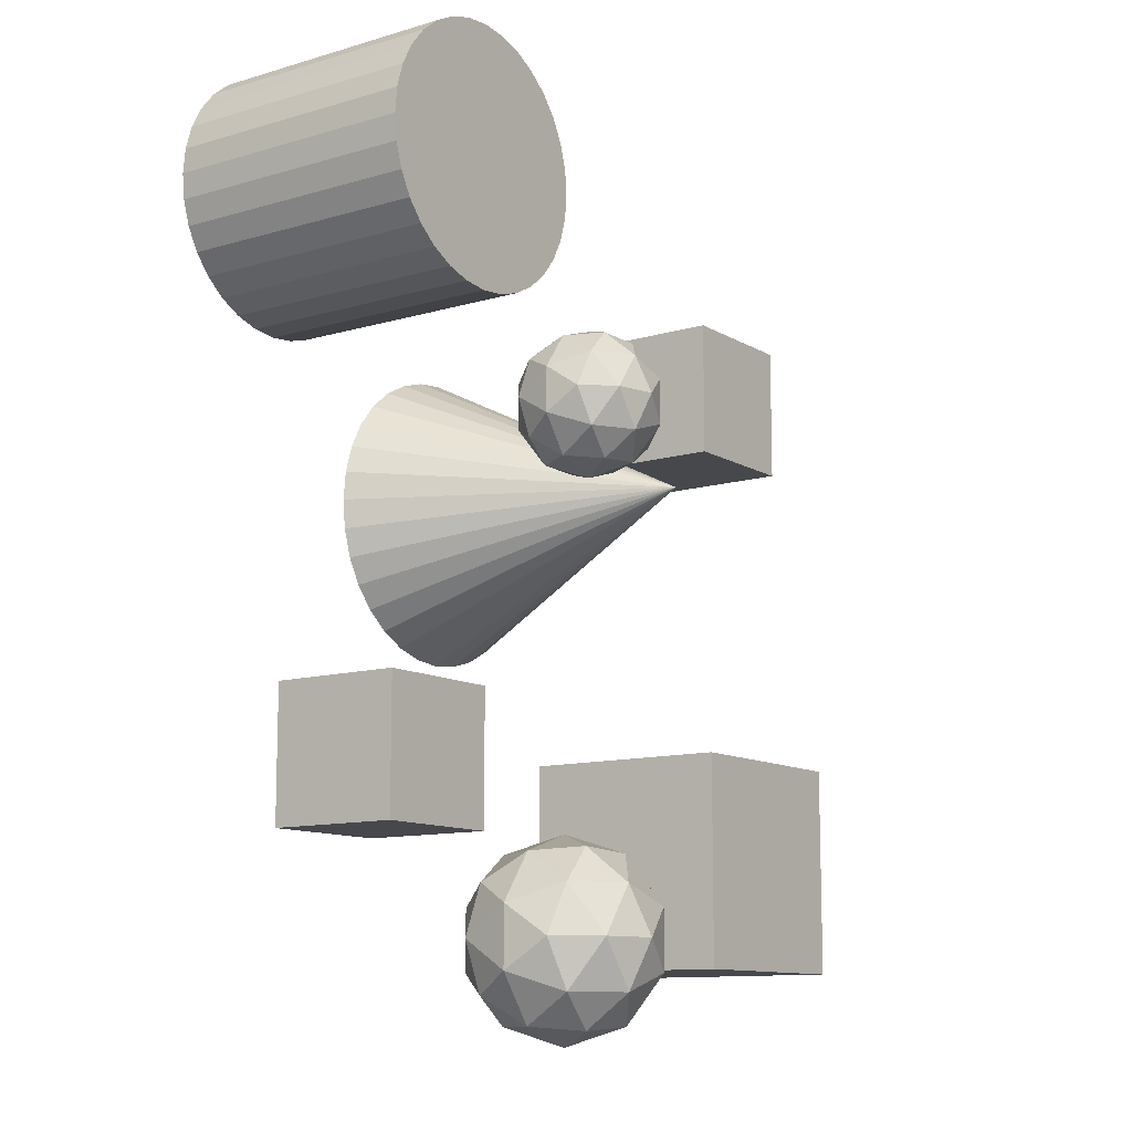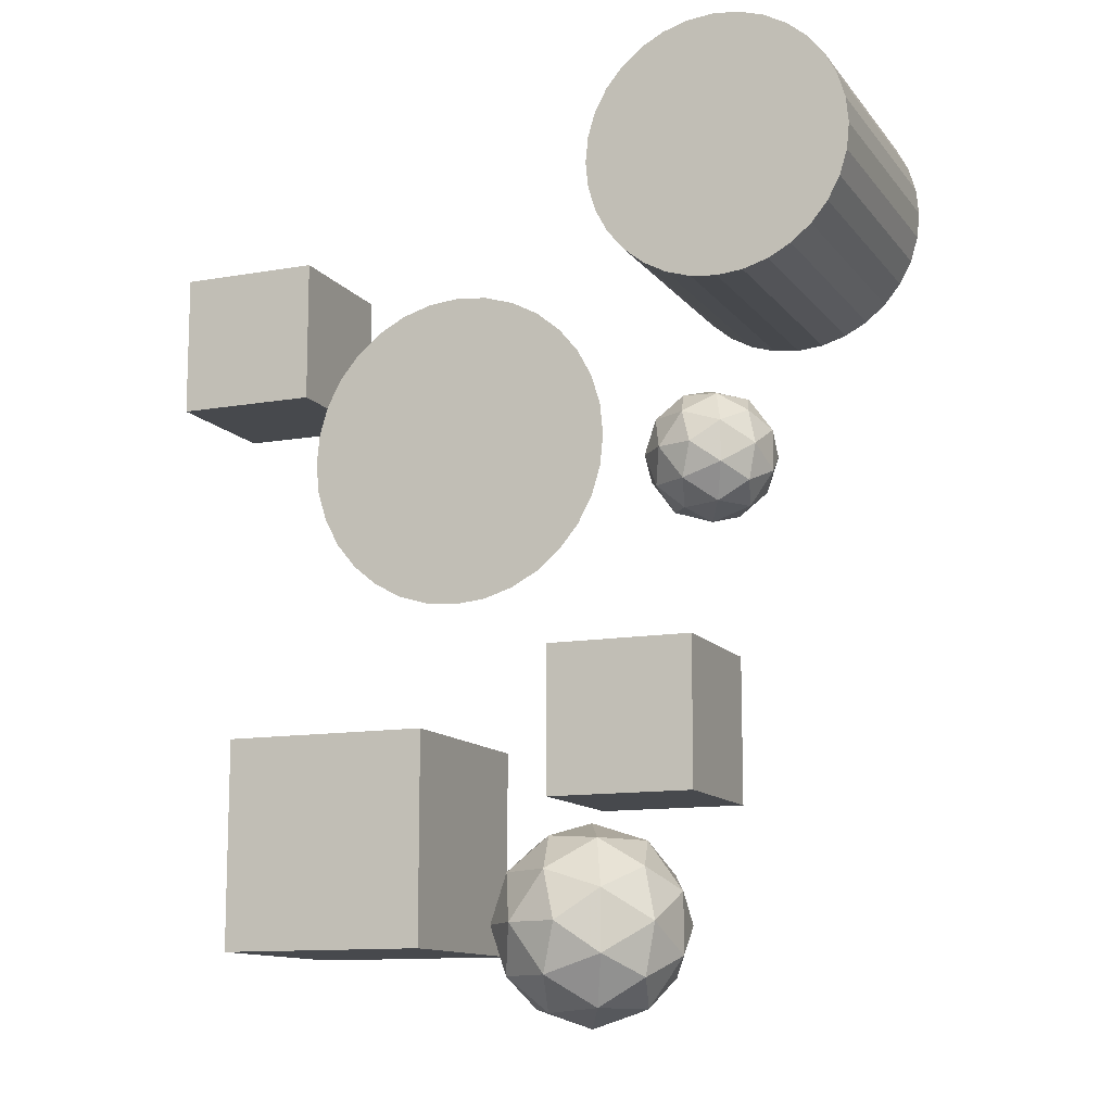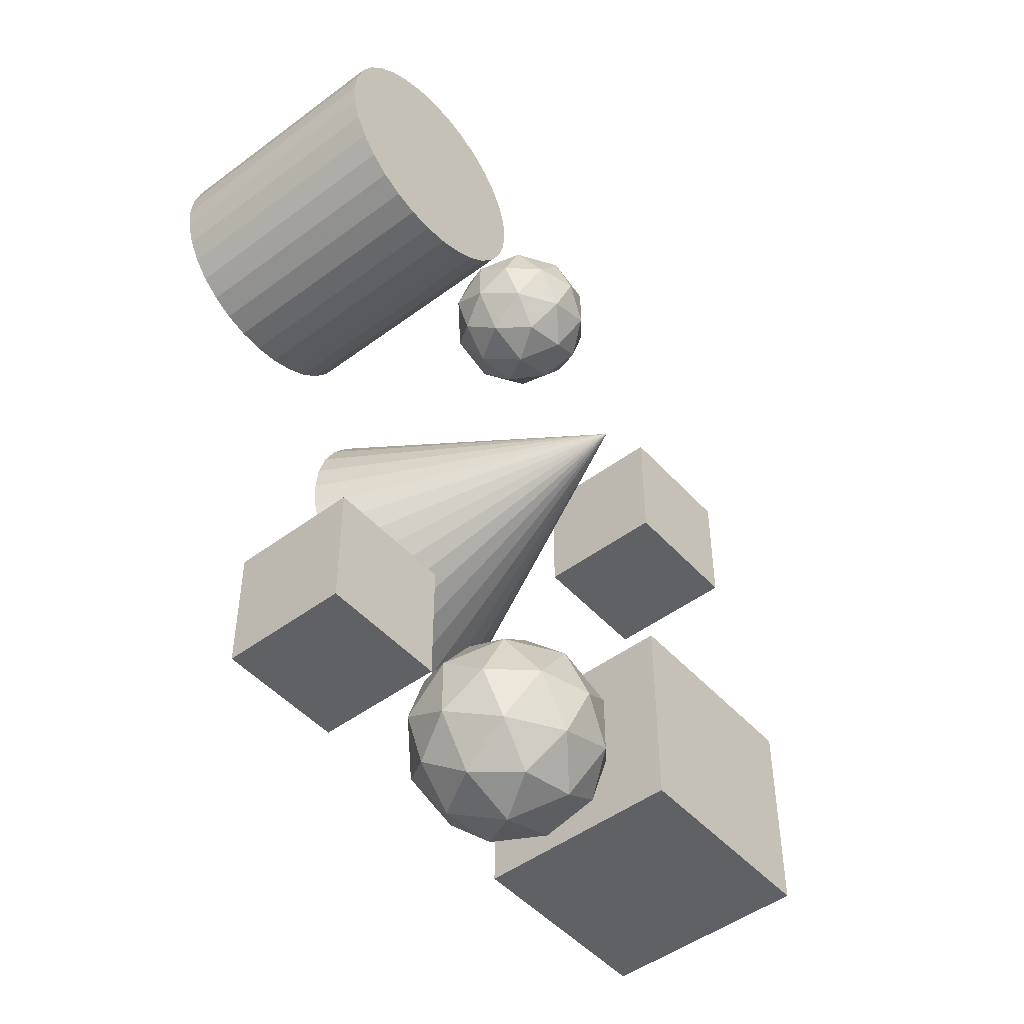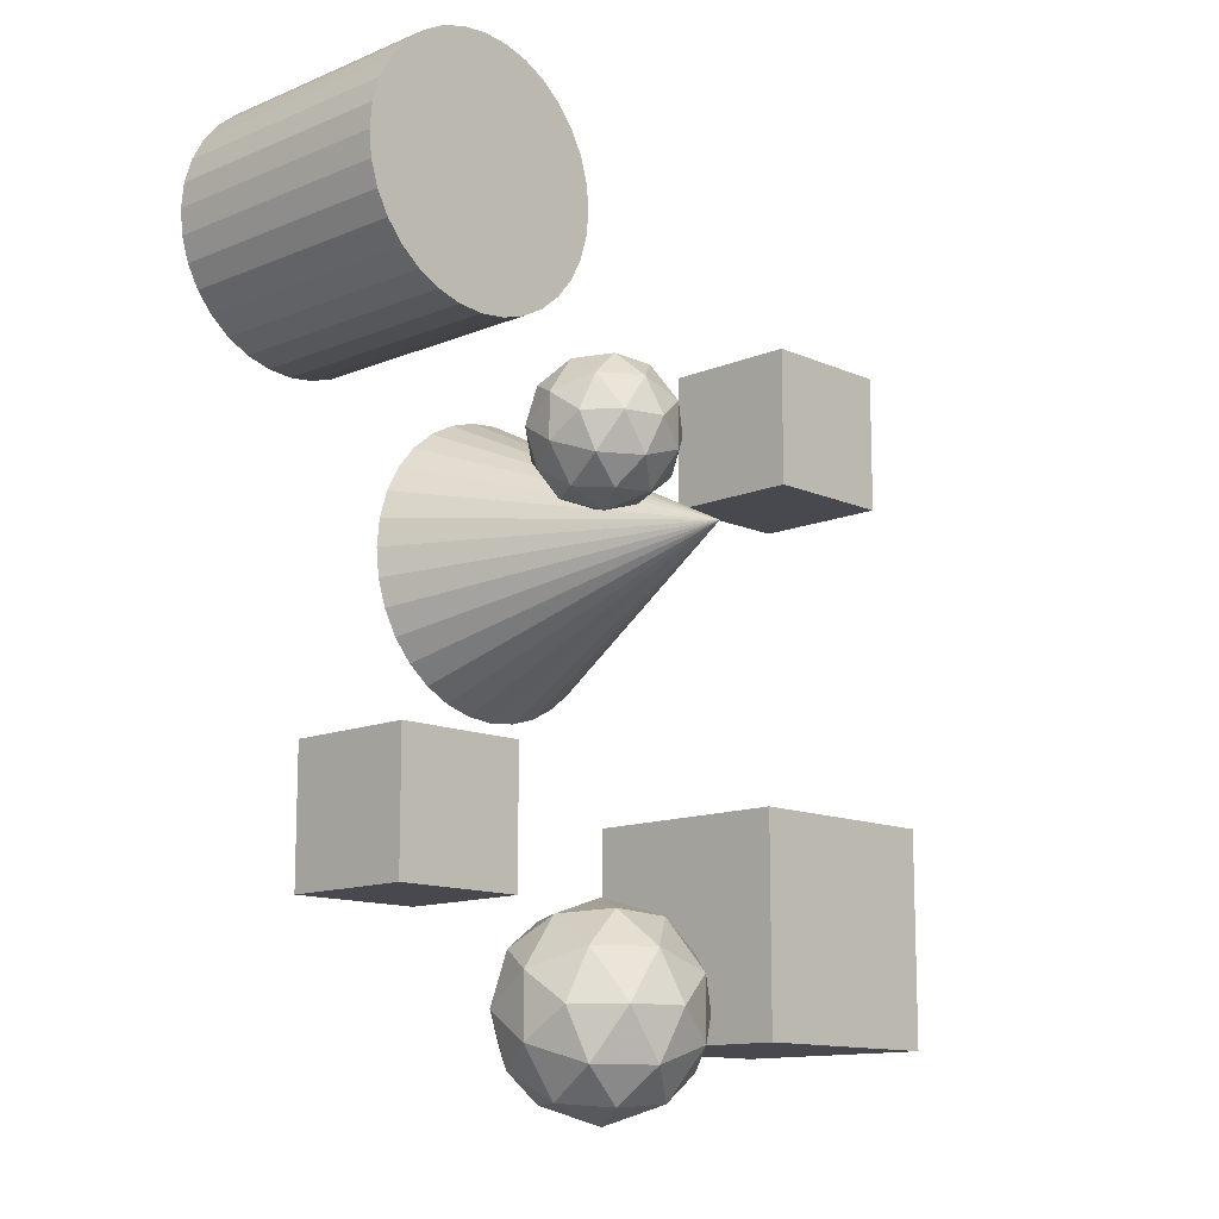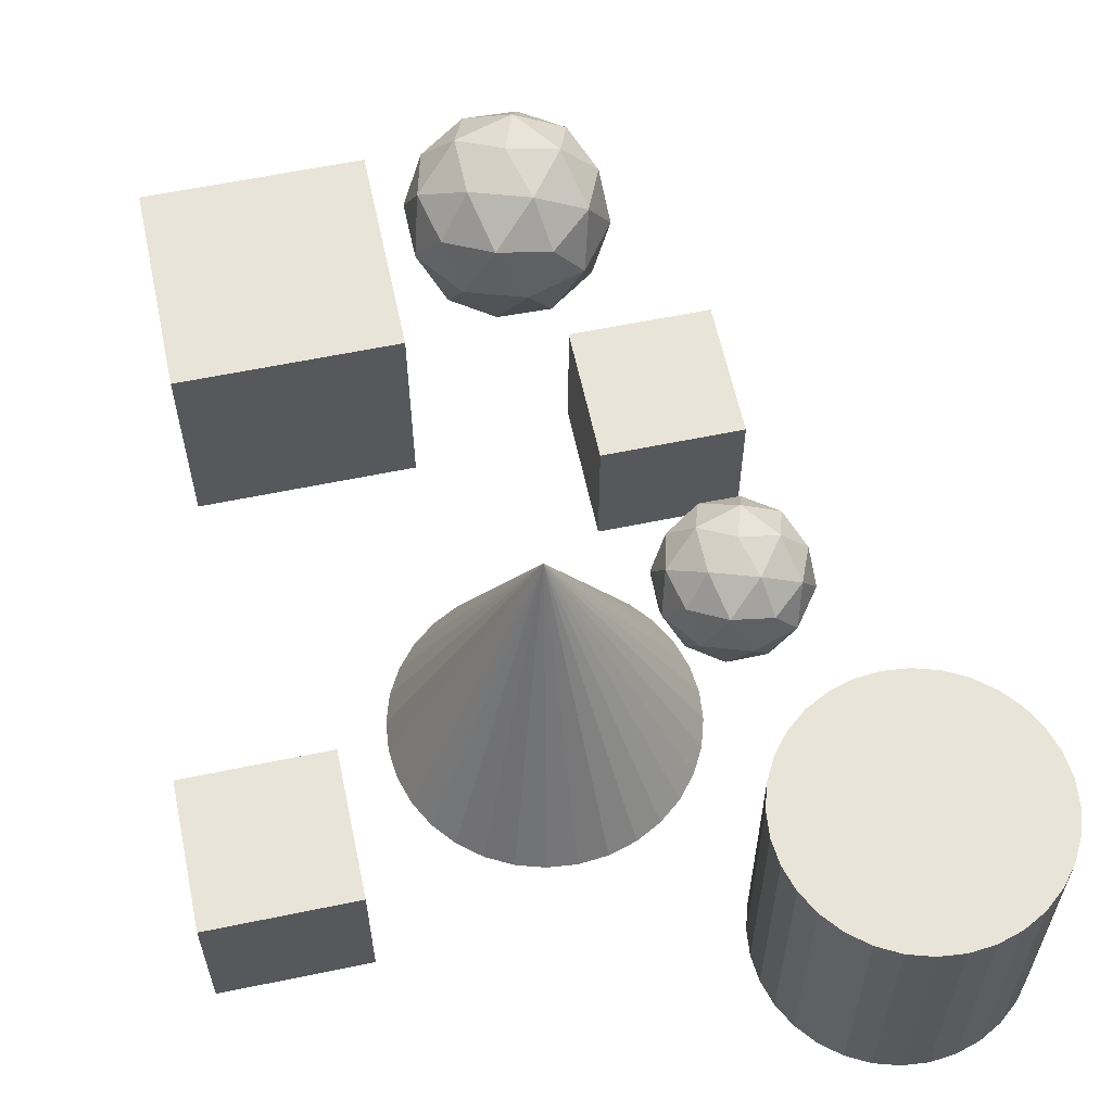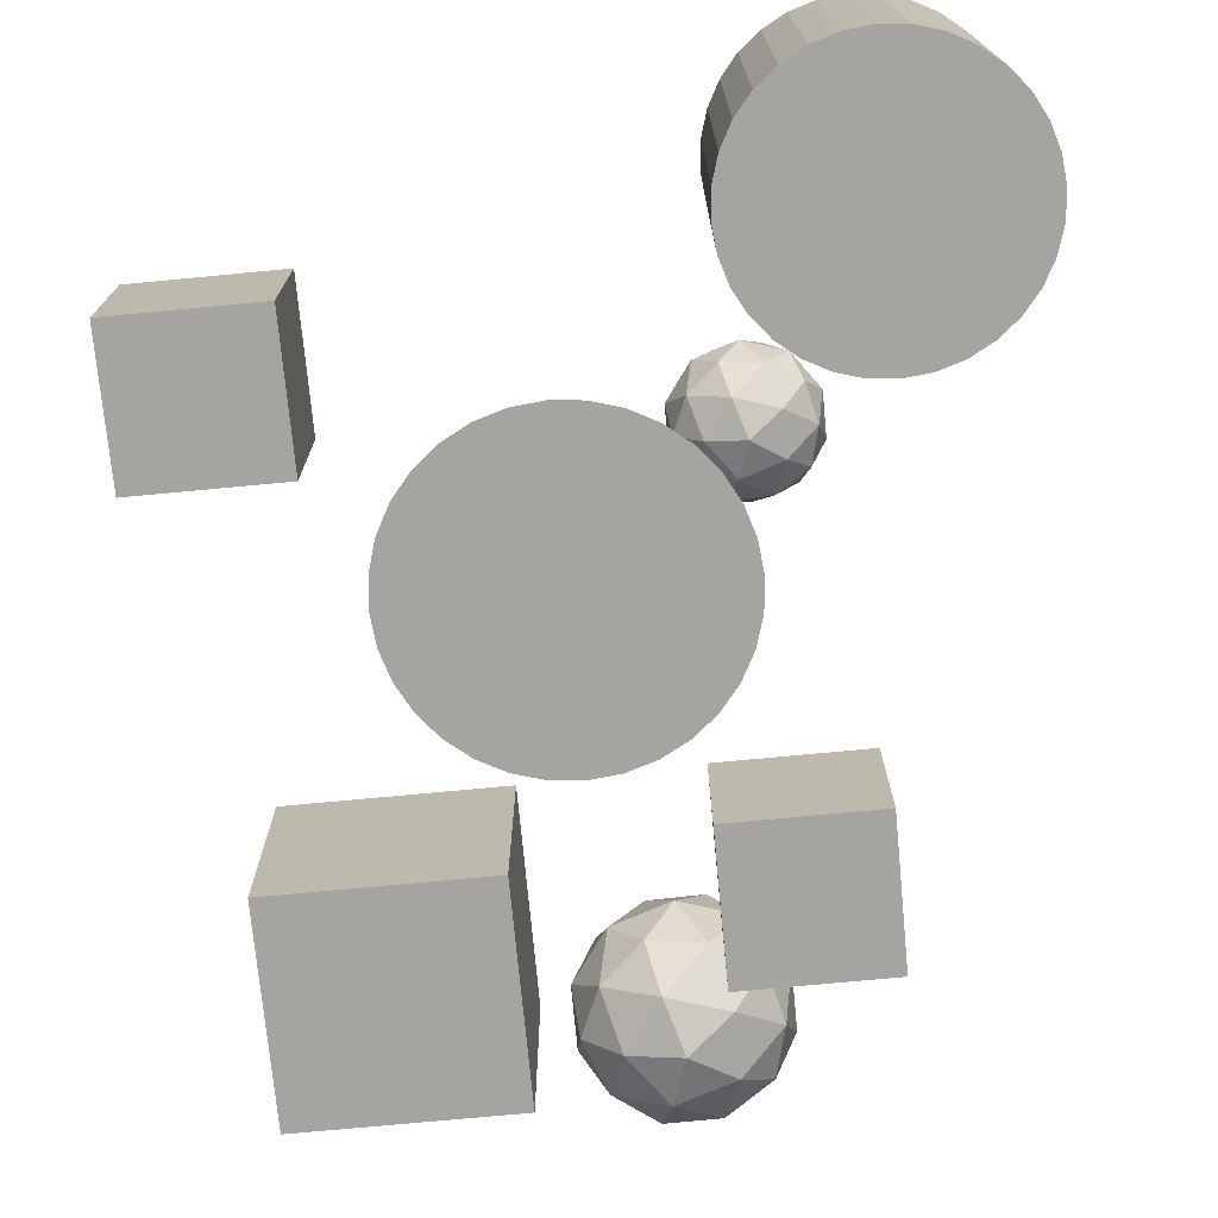
<metadata>
{"format":"obj","ext":"obj","renderer":"f3d","projection":"perspective","resolution":1024,"background":"white","views":[{"elev":-11.3,"azim":125.7,"up":"+Z"},{"elev":-12.0,"azim":22.6,"up":"+Z"},{"elev":-48.3,"azim":129.8,"up":"+Z"},{"elev":-12.6,"azim":134.2,"up":"+Z"},{"elev":60.1,"azim":-12.0,"up":"+Y"},{"elev":-73.5,"azim":5.4,"up":"+Y"}]}
</metadata>
<code>
o Icosphere.001
v 2.405 3.467 2.176
v 3.128 4.02 2.702
v 2.128 4.02 3.027
v 1.51 4.02 2.176
v 2.128 4.02 1.325
v 3.128 4.02 1.65
v 2.681 4.914 3.027
v 1.681 4.914 2.702
v 1.681 4.914 1.65
v 2.681 4.914 1.325
v 3.299 4.914 2.176
v 2.405 5.467 2.176
v 2.242 3.617 2.676
v 2.83 3.617 2.485
v 2.668 3.941 2.985
v 3.255 3.941 2.176
v 2.83 3.617 1.867
v 1.879 3.617 2.176
v 1.716 3.941 2.676
v 2.242 3.617 1.676
v 1.716 3.941 1.676
v 2.668 3.941 1.367
v 3.356 4.467 2.485
v 3.356 4.467 1.867
v 2.405 4.467 3.176
v 2.992 4.467 2.985
v 1.454 4.467 2.485
v 1.817 4.467 2.985
v 1.817 4.467 1.367
v 1.454 4.467 1.867
v 2.992 4.467 1.367
v 2.405 4.467 1.176
v 3.093 4.993 2.676
v 2.142 4.993 2.985
v 1.554 4.993 2.176
v 2.142 4.993 1.367
v 3.093 4.993 1.676
v 2.567 5.318 2.676
v 2.93 5.318 2.176
v 1.979 5.318 2.485
v 1.979 5.318 1.867
v 2.567 5.318 1.676
f 1 14 13
f 2 14 16
f 1 13 18
f 1 18 20
f 1 20 17
f 2 16 23
f 3 15 25
f 4 19 27
f 5 21 29
f 6 22 31
f 2 23 26
f 3 25 28
f 4 27 30
f 5 29 32
f 6 31 24
f 7 33 38
f 8 34 40
f 9 35 41
f 10 36 42
f 11 37 39
f 13 15 3
f 13 14 15
f 14 2 15
f 16 17 6
f 16 14 17
f 14 1 17
f 18 19 4
f 18 13 19
f 13 3 19
f 20 21 5
f 20 18 21
f 18 4 21
f 17 22 6
f 17 20 22
f 20 5 22
f 23 24 11
f 23 16 24
f 16 6 24
f 25 26 7
f 25 15 26
f 15 2 26
f 27 28 8
f 27 19 28
f 19 3 28
f 29 30 9
f 29 21 30
f 21 4 30
f 31 32 10
f 31 22 32
f 22 5 32
f 26 33 7
f 26 23 33
f 23 11 33
f 28 34 8
f 28 25 34
f 25 7 34
f 30 35 9
f 30 27 35
f 27 8 35
f 32 36 10
f 32 29 36
f 29 9 36
f 24 37 11
f 24 31 37
f 31 10 37
f 38 39 12
f 38 33 39
f 33 11 39
f 40 38 12
f 40 34 38
f 34 7 38
f 41 40 12
f 41 35 40
f 35 8 40
f 42 41 12
f 42 36 41
f 36 9 41
f 39 42 12
f 39 37 42
f 37 10 42
o Cube.002
v 1.575 0.1215 -1.281
v 1.575 0.1215 -3.281
v 3.575 0.1215 -3.281
v 3.575 0.1215 -1.281
v 1.575 2.121 -1.281
v 1.575 2.121 -3.281
v 3.575 2.121 -3.281
v 3.575 2.121 -1.281
f 47 48 44 43
f 48 49 45 44
f 49 50 46 45
f 50 47 43 46
f 43 44 45 46
f 50 49 48 47
o Cube.001
v -3.803 1.299 -2.119
v -3.803 1.299 -5.116
v -0.8067 1.299 -5.116
v -0.8067 1.299 -2.119
v -3.803 4.295 -2.119
v -3.803 4.295 -5.116
v -0.8067 4.295 -5.116
v -0.8067 4.295 -2.119
f 55 56 52 51
f 56 57 53 52
f 57 58 54 53
f 58 55 51 54
f 51 52 53 54
f 58 57 56 55
o Cone
v 0.2333 0.1651 -0.6592
v 0.6484 0.1651 -0.6183
v 1.047 0.1651 -0.4972
v 1.415 0.1651 -0.3006
v 1.738 0.1651 -0.03602
v 2.002 0.1651 0.2864
v 2.199 0.1651 0.6542
v 2.32 0.1651 1.053
v 2.361 0.1651 1.468
v 0.2333 4.42 1.468
v 2.32 0.1651 1.883
v 2.199 0.1651 2.283
v 2.002 0.1651 2.65
v 1.738 0.1651 2.973
v 1.415 0.1651 3.237
v 1.047 0.1651 3.434
v 0.6484 0.1651 3.555
v 0.2333 0.1651 3.596
v -0.1818 0.1651 3.555
v -0.5809 0.1651 3.434
v -0.9487 0.1651 3.237
v -1.271 0.1651 2.973
v -1.536 0.1651 2.65
v -1.732 0.1651 2.283
v -1.853 0.1651 1.883
v -1.894 0.1651 1.468
v -1.853 0.1651 1.053
v -1.732 0.1651 0.6542
v -1.536 0.1651 0.2864
v -1.271 0.1651 -0.03603
v -0.9487 0.1651 -0.3006
v -0.5809 0.1651 -0.4972
v -0.1818 0.1651 -0.6183
f 90 68 91
f 59 68 60
f 89 68 90
f 88 68 89
f 87 68 88
f 86 68 87
f 85 68 86
f 84 68 85
f 83 68 84
f 82 68 83
f 81 68 82
f 80 68 81
f 79 68 80
f 78 68 79
f 77 68 78
f 76 68 77
f 75 68 76
f 74 68 75
f 73 68 74
f 72 68 73
f 71 68 72
f 70 68 71
f 69 68 70
f 67 68 69
f 66 68 67
f 65 68 66
f 64 68 65
f 63 68 64
f 62 68 63
f 61 68 62
f 91 68 59
f 60 68 61
f 59 60 61 62 63 64 65 66 67 69 70 71 72 73 74 75 76 77 78 79 80 81 82 83 84 85 86 87 88 89 90 91
o Cylinder
v 3.949 0.2081 3.465
v 3.949 3.89 3.465
v 4.308 0.2081 3.5
v 4.308 3.89 3.5
v 4.653 0.2081 3.605
v 4.653 3.89 3.605
v 4.971 0.2081 3.775
v 4.971 3.89 3.775
v 5.25 0.2081 4.004
v 5.25 3.89 4.004
v 5.479 0.2081 4.283
v 5.479 3.89 4.283
v 5.649 0.2081 4.601
v 5.649 3.89 4.601
v 5.754 0.2081 4.947
v 5.754 3.89 4.947
v 5.79 0.2081 5.306
v 5.79 3.89 5.306
v 5.754 0.2081 5.665
v 5.754 3.89 5.665
v 5.649 0.2081 6.01
v 5.649 3.89 6.01
v 5.479 0.2081 6.329
v 5.479 3.89 6.329
v 5.25 0.2081 6.608
v 5.25 3.89 6.608
v 4.971 0.2081 6.837
v 4.971 3.89 6.837
v 4.653 0.2081 7.007
v 4.653 3.89 7.007
v 4.308 0.2081 7.111
v 4.308 3.89 7.111
v 3.949 0.2081 7.147
v 3.949 3.89 7.147
v 3.59 0.2081 7.111
v 3.59 3.89 7.111
v 3.244 0.2081 7.007
v 3.244 3.89 7.007
v 2.926 0.2081 6.837
v 2.926 3.89 6.837
v 2.647 0.2081 6.608
v 2.647 3.89 6.608
v 2.418 0.2081 6.329
v 2.418 3.89 6.329
v 2.248 0.2081 6.01
v 2.248 3.89 6.01
v 2.143 0.2081 5.665
v 2.143 3.89 5.665
v 2.108 0.2081 5.306
v 2.108 3.89 5.306
v 2.143 0.2081 4.947
v 2.143 3.89 4.947
v 2.248 0.2081 4.601
v 2.248 3.89 4.601
v 2.418 0.2081 4.283
v 2.418 3.89 4.283
v 2.647 0.2081 4.004
v 2.647 3.89 4.004
v 2.926 0.2081 3.775
v 2.926 3.89 3.775
v 3.244 0.2081 3.605
v 3.244 3.89 3.605
v 3.59 0.2081 3.5
v 3.59 3.89 3.5
f 92 93 95 94
f 94 95 97 96
f 96 97 99 98
f 98 99 101 100
f 100 101 103 102
f 102 103 105 104
f 104 105 107 106
f 106 107 109 108
f 108 109 111 110
f 110 111 113 112
f 112 113 115 114
f 114 115 117 116
f 116 117 119 118
f 118 119 121 120
f 120 121 123 122
f 122 123 125 124
f 124 125 127 126
f 126 127 129 128
f 128 129 131 130
f 130 131 133 132
f 132 133 135 134
f 134 135 137 136
f 136 137 139 138
f 138 139 141 140
f 140 141 143 142
f 142 143 145 144
f 144 145 147 146
f 146 147 149 148
f 148 149 151 150
f 150 151 153 152
f 95 93 155 153 151 149 147 145 143 141 139 137 135 133 131 129 127 125 123 121 119 117 115 113 111 109 107 105 103 101 99 97
f 154 155 93 92
f 152 153 155 154
f 92 94 96 98 100 102 104 106 108 110 112 114 116 118 120 122 124 126 128 130 132 134 136 138 140 142 144 146 148 150 152 154
o Icosphere
v 1.026 1.654 -4.758
v 2.054 2.439 -4.01
v 0.6329 2.439 -3.549
v -0.2456 2.439 -4.758
v 0.6329 2.439 -5.967
v 2.054 2.439 -5.505
v 1.419 3.711 -3.549
v -0.002828 3.711 -4.01
v -0.002828 3.711 -5.505
v 1.419 3.711 -5.967
v 2.297 3.711 -4.758
v 1.026 4.497 -4.758
v 0.7948 1.866 -4.047
v 1.63 1.866 -4.319
v 1.399 2.328 -3.608
v 2.235 2.328 -4.758
v 1.63 1.866 -5.197
v 0.2785 1.866 -4.758
v 0.04752 2.328 -4.047
v 0.7948 1.866 -5.469
v 0.04752 2.328 -5.469
v 1.399 2.328 -5.908
v 2.378 3.075 -4.319
v 2.378 3.075 -5.197
v 1.026 3.075 -3.336
v 1.861 3.075 -3.608
v -0.3261 3.075 -4.319
v 0.1902 3.075 -3.608
v 0.1902 3.075 -5.908
v -0.3261 3.075 -5.197
v 1.861 3.075 -5.908
v 1.026 3.075 -6.179
v 2.004 3.822 -4.047
v 0.6521 3.822 -3.608
v -0.1834 3.822 -4.758
v 0.6521 3.822 -5.908
v 2.004 3.822 -5.469
v 1.257 4.284 -4.047
v 1.773 4.284 -4.758
v 0.4212 4.284 -4.319
v 0.4212 4.284 -5.197
v 1.257 4.284 -5.469
f 156 169 168
f 157 169 171
f 156 168 173
f 156 173 175
f 156 175 172
f 157 171 178
f 158 170 180
f 159 174 182
f 160 176 184
f 161 177 186
f 157 178 181
f 158 180 183
f 159 182 185
f 160 184 187
f 161 186 179
f 162 188 193
f 163 189 195
f 164 190 196
f 165 191 197
f 166 192 194
f 168 170 158
f 168 169 170
f 169 157 170
f 171 172 161
f 171 169 172
f 169 156 172
f 173 174 159
f 173 168 174
f 168 158 174
f 175 176 160
f 175 173 176
f 173 159 176
f 172 177 161
f 172 175 177
f 175 160 177
f 178 179 166
f 178 171 179
f 171 161 179
f 180 181 162
f 180 170 181
f 170 157 181
f 182 183 163
f 182 174 183
f 174 158 183
f 184 185 164
f 184 176 185
f 176 159 185
f 186 187 165
f 186 177 187
f 177 160 187
f 181 188 162
f 181 178 188
f 178 166 188
f 183 189 163
f 183 180 189
f 180 162 189
f 185 190 164
f 185 182 190
f 182 163 190
f 187 191 165
f 187 184 191
f 184 164 191
f 179 192 166
f 179 186 192
f 186 165 192
f 193 194 167
f 193 188 194
f 188 166 194
f 195 193 167
f 195 189 193
f 189 162 193
f 196 195 167
f 196 190 195
f 190 163 195
f 197 196 167
f 197 191 196
f 191 164 196
f 194 197 167
f 194 192 197
f 192 165 197
o Cube
v -2.597 1.102 2.749
v -2.597 1.102 4.749
v -4.597 1.102 4.749
v -4.597 1.102 2.749
v -2.597 3.102 2.749
v -2.597 3.102 4.749
v -4.597 3.102 4.749
v -4.597 3.102 2.749
f 198 199 200 201
f 202 205 204 203
f 198 202 203 199
f 199 203 204 200
f 200 204 205 201
f 202 198 201 205

</code>
